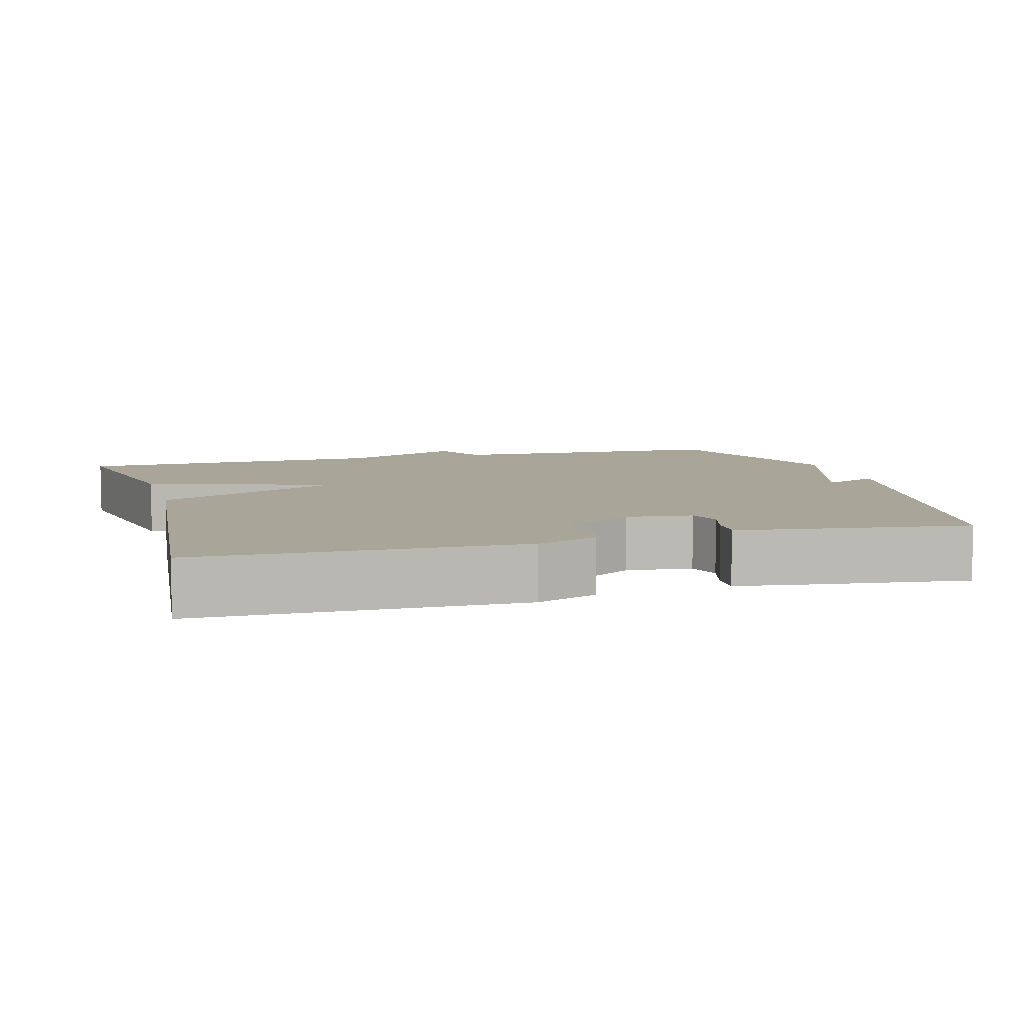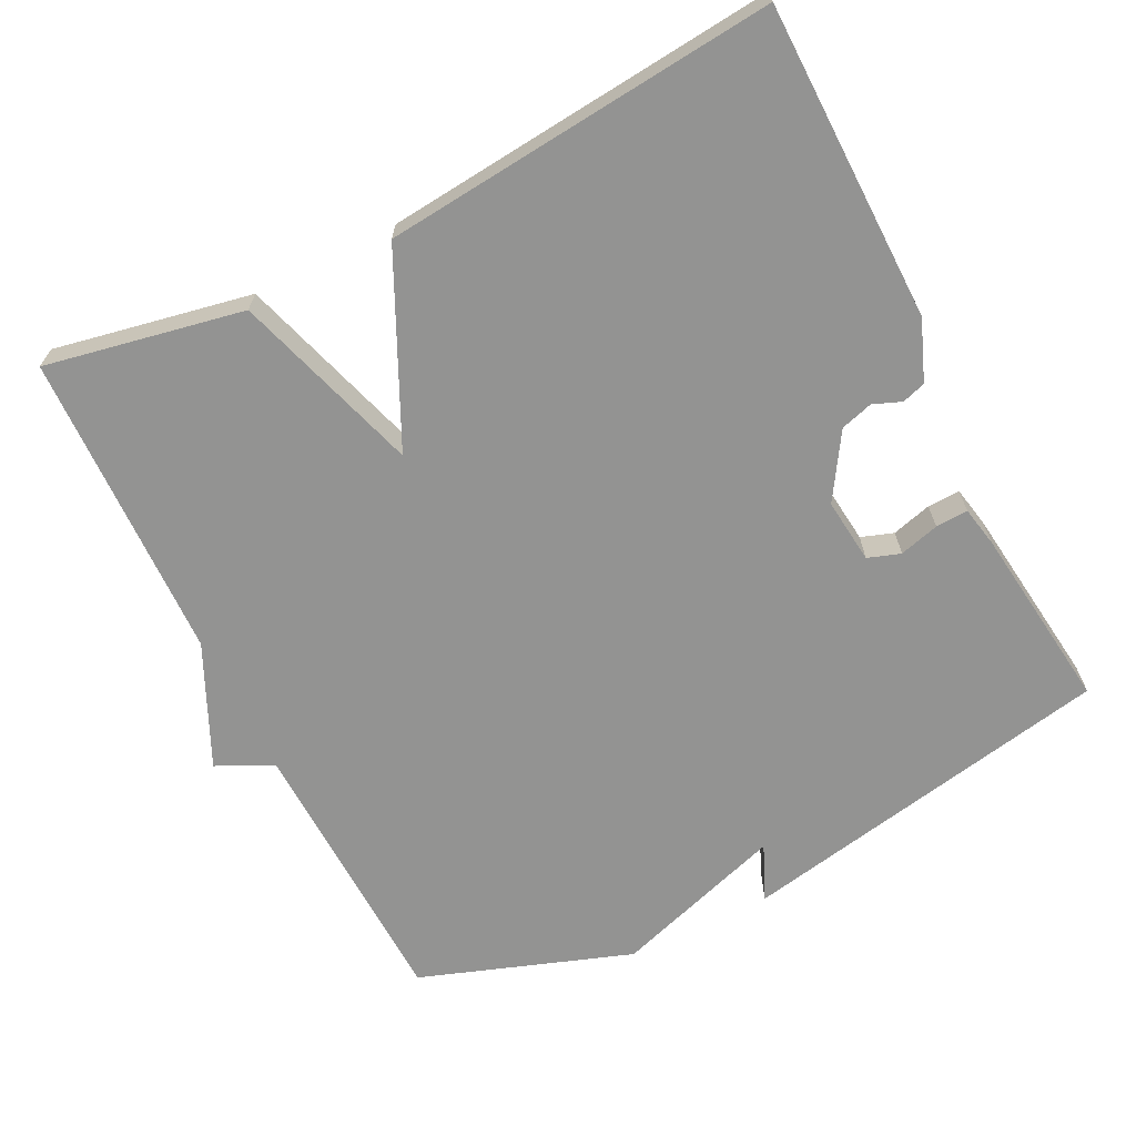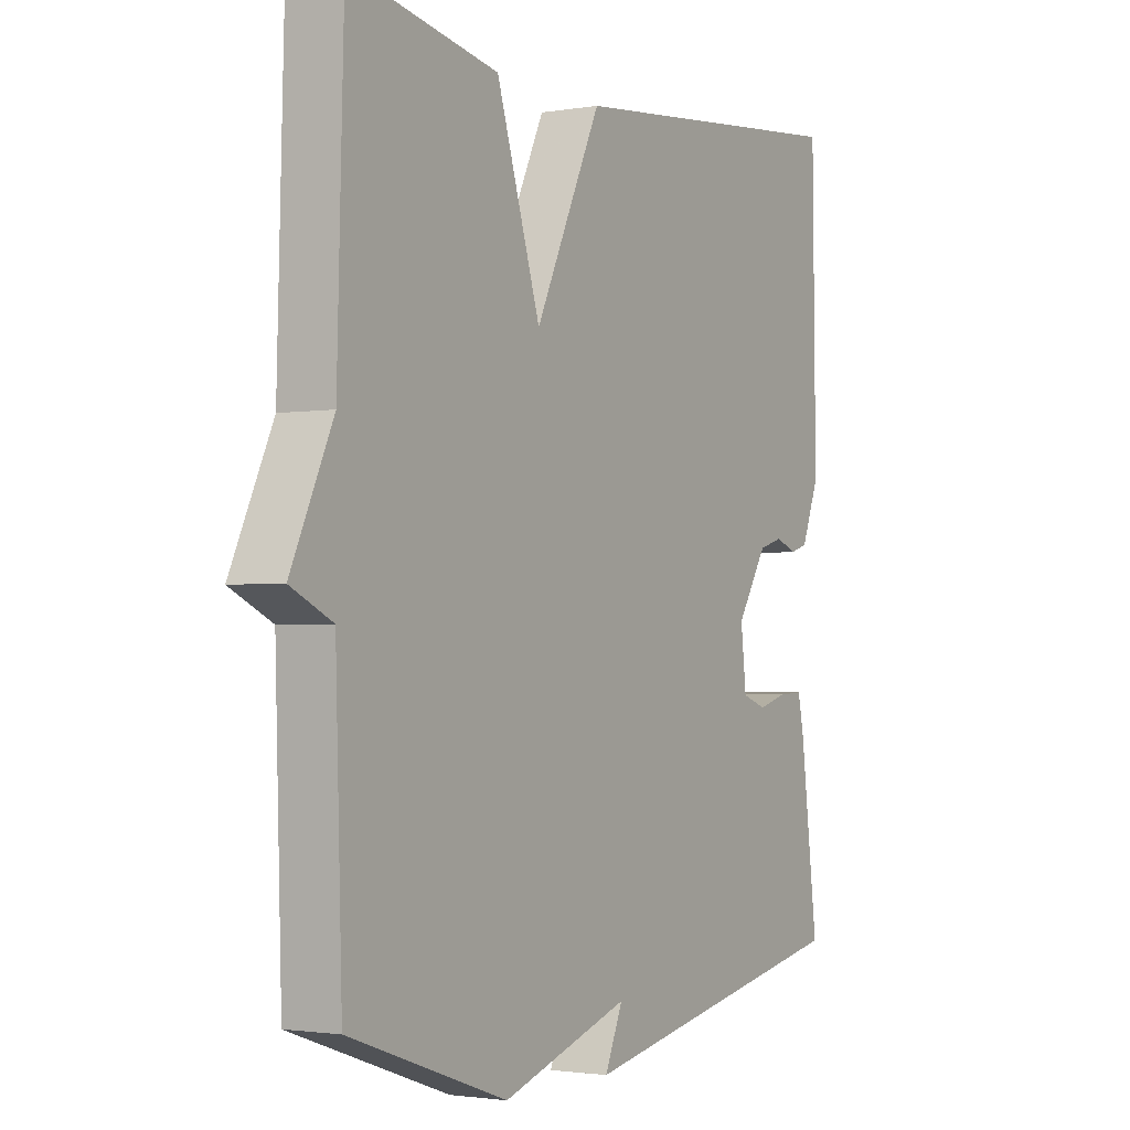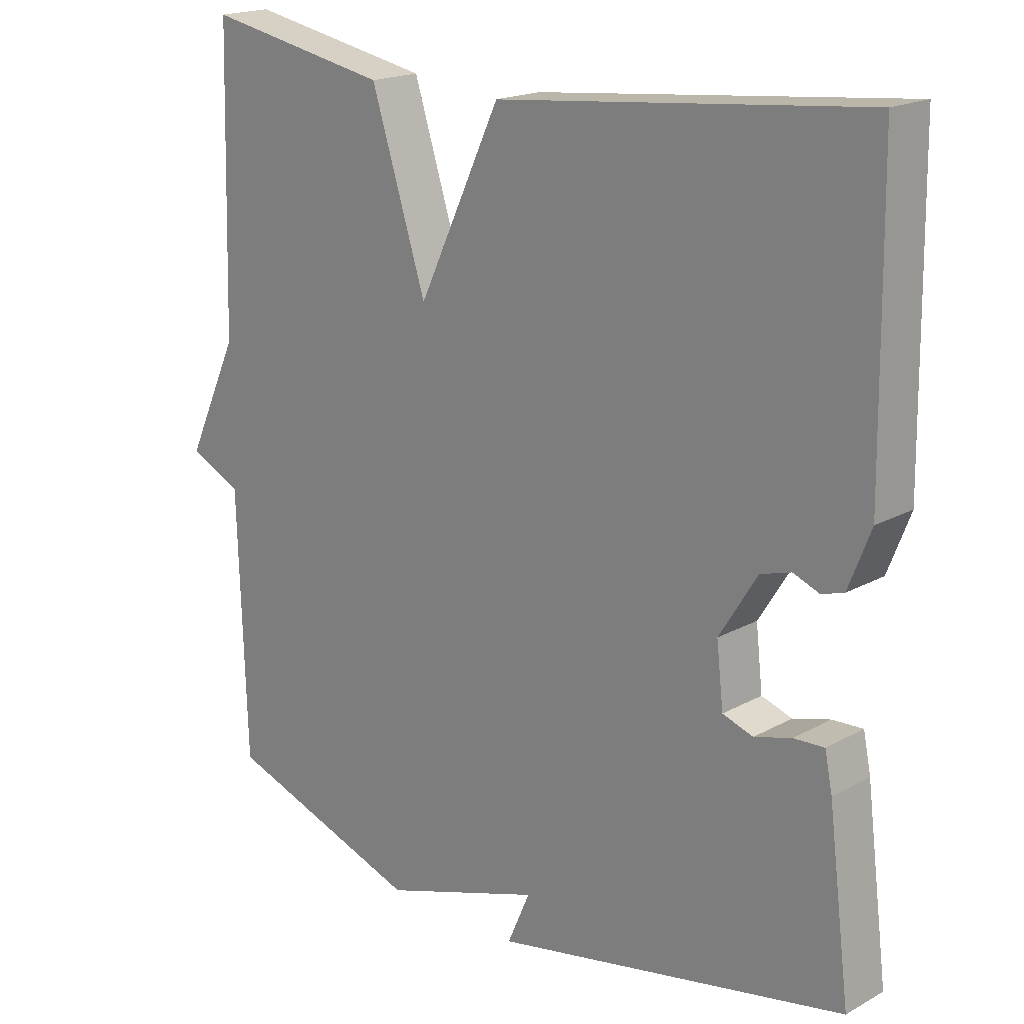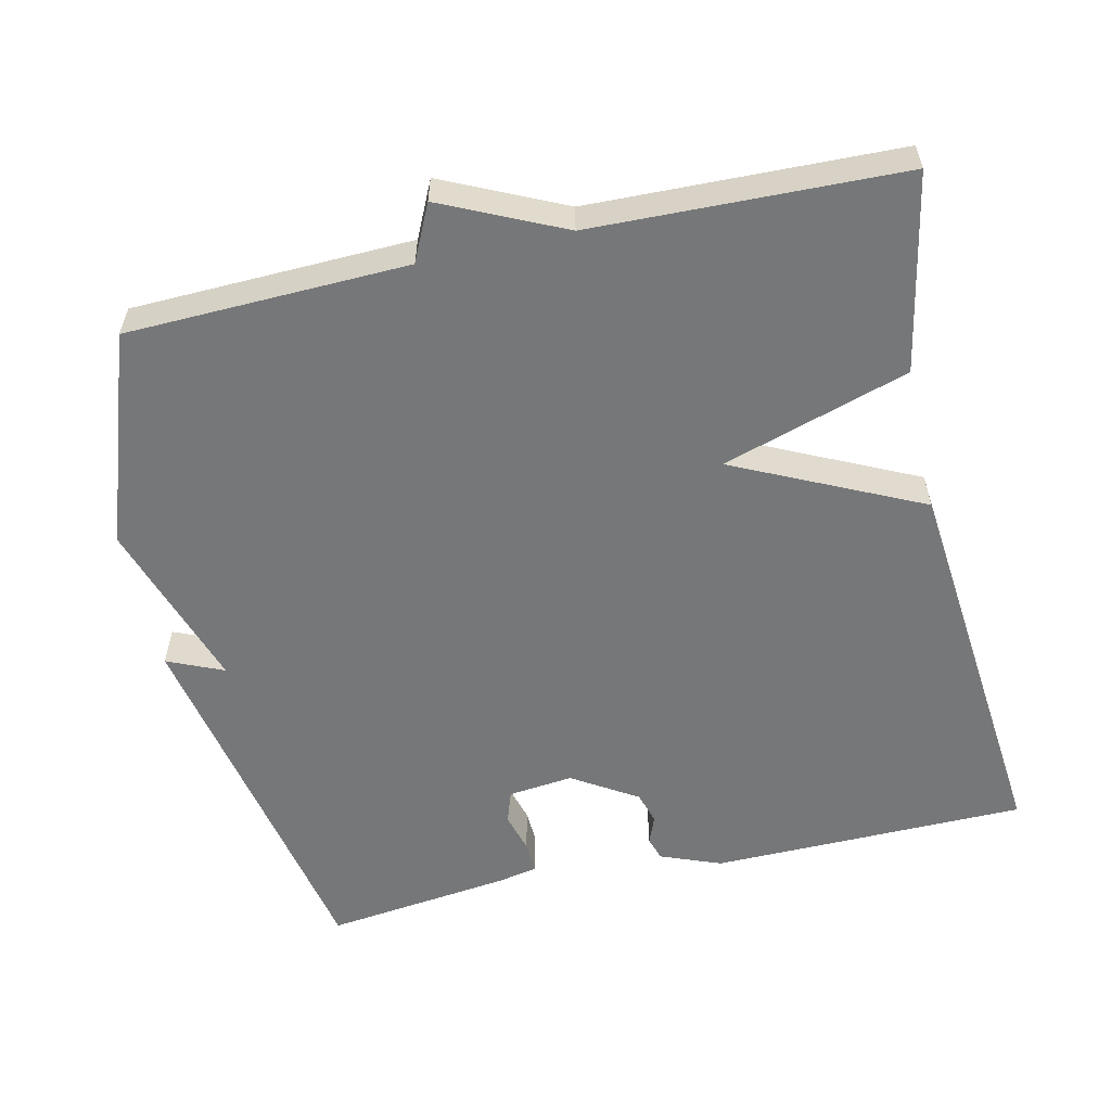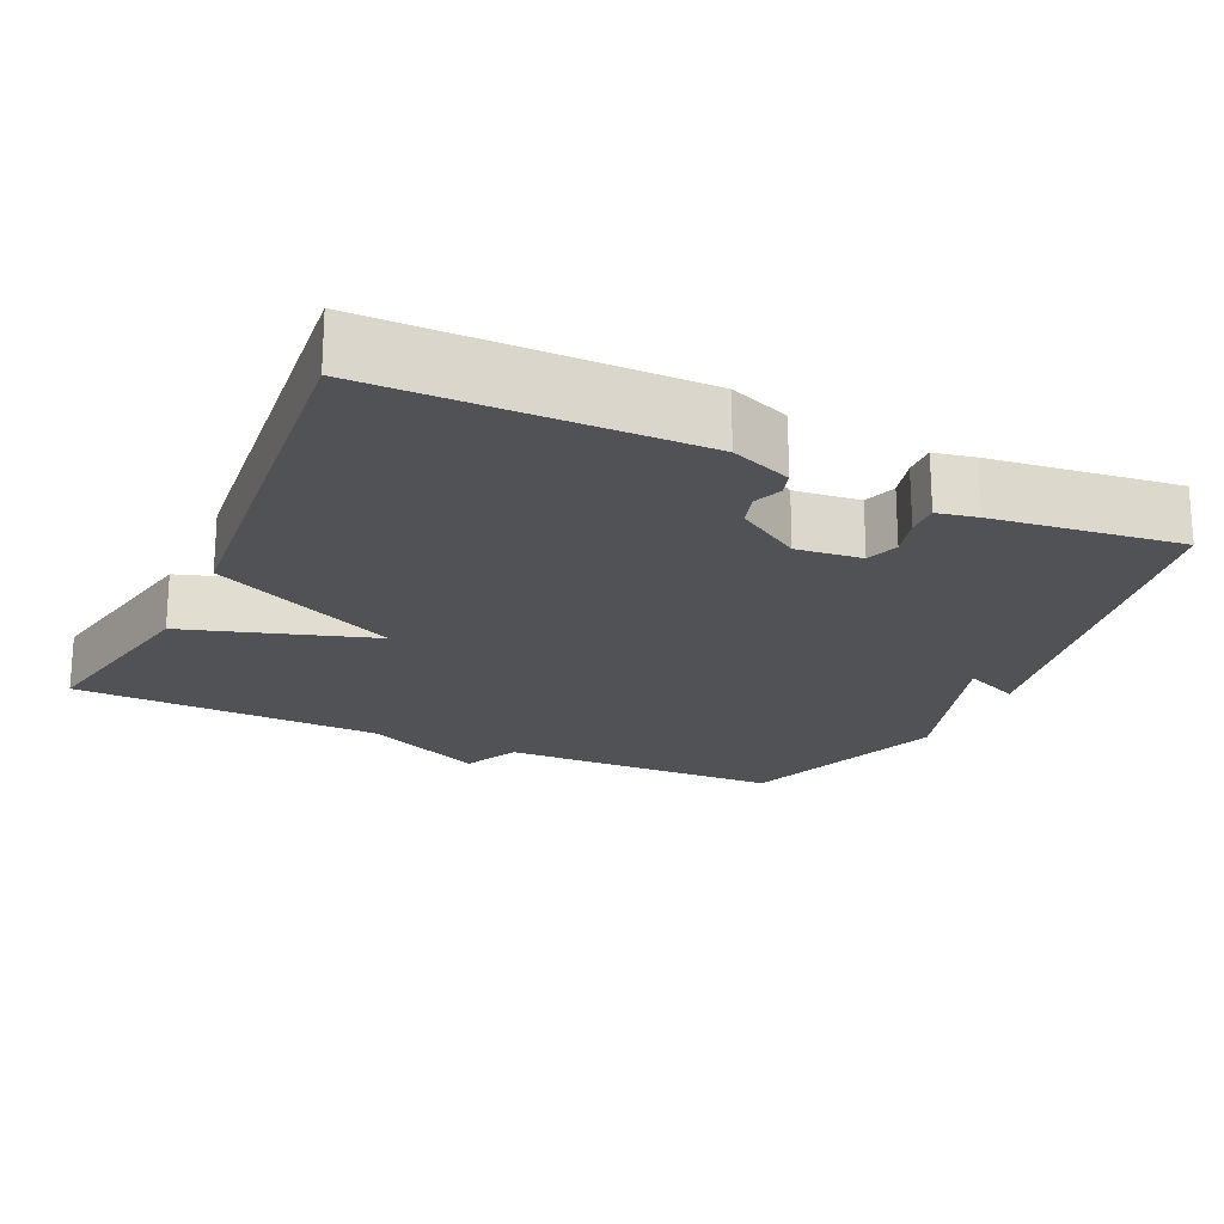
<metadata>
{"format":"obj","ext":"obj","renderer":"f3d","projection":"perspective","resolution":1024,"background":"white","views":[{"elev":7.4,"azim":74.4,"up":"+Y"},{"elev":-66.7,"azim":26.5,"up":"+Y"},{"elev":-1.9,"azim":-58.9,"up":"+Z"},{"elev":18.6,"azim":43.6,"up":"+Z"},{"elev":-57.1,"azim":-77.3,"up":"+Y"},{"elev":-20.6,"azim":65.1,"up":"+Y"}]}
</metadata>
<code>
v 0.5 0.07 0.5
v 0.506 0.07 0.071
v 0.474 0.07 -0.011
v 0.442 0.07 -0.021
v 0.404 0.07 -0.006
v 0.36 0.07 -0.019
v 0.305 0.07 -0.107
v 0.315 0.07 -0.195
v 0.359 0.07 -0.21
v 0.413 0.07 -0.195
v 0.457 0.07 -0.193
v 0.468 0.07 -0.247
v 0.5 0.07 -0.5
v -0.013 0.07 -0.6
v 0.02 0.07 -0.524
v -0.213 0.07 -0.6
v -0.5 0.07 -0.5
v -0.512 0.07 -0.119
v -0.588 0.07 -0.083
v -0.512 0.07 0.081
v -0.5 0.07 0.5
v -0.232 0.07 0.448
v -0.152 0.07 0.195
v -0.032 0.07 0.448
v 0.5 0 0.5
v 0.506 0 0.071
v 0.474 0 -0.011
v 0.442 0 -0.021
v 0.404 0 -0.006
v 0.36 0 -0.019
v 0.305 0 -0.107
v 0.315 0 -0.195
v 0.359 0 -0.21
v 0.413 0 -0.195
v 0.457 0 -0.193
v 0.468 0 -0.247
v 0.5 0 -0.5
v -0.013 0 -0.6
v 0.02 0 -0.524
v -0.213 0 -0.6
v -0.5 0 -0.5
v -0.512 0 -0.119
v -0.588 0 -0.083
v -0.512 0 0.081
v -0.5 0 0.5
v -0.232 0 0.448
v -0.152 0 0.195
v -0.032 0 0.448
f 1 2 3
f 24 1 3
f 23 24 3
f 20 21 22 23
f 18 19 20 23
f 17 18 23
f 16 17 23
f 15 16 23
f 13 14 15
f 12 13 15
f 11 12 15
f 10 11 15
f 9 10 15
f 8 9 15
f 7 8 15 23
f 6 7 23
f 5 6 23
f 3 4 5
f 3 5 23
f 27 26 25
f 27 25 48
f 27 48 47
f 47 46 45 44
f 47 44 43 42
f 47 42 41
f 47 41 40
f 47 40 39
f 39 38 37
f 39 37 36
f 39 36 35
f 39 35 34
f 39 34 33
f 39 33 32
f 47 39 32 31
f 47 31 30
f 47 30 29
f 29 28 27
f 47 29 27
f 1 25 26 2
f 2 26 27 3
f 3 27 28 4
f 4 28 29 5
f 5 29 30 6
f 6 30 31 7
f 7 31 32 8
f 8 32 33 9
f 9 33 34 10
f 10 34 35 11
f 11 35 36 12
f 12 36 37 13
f 13 37 38 14
f 14 38 39 15
f 15 39 40 16
f 16 40 41 17
f 17 41 42 18
f 18 42 43 19
f 19 43 44 20
f 20 44 45 21
f 21 45 46 22
f 22 46 47 23
f 23 47 48 24
f 24 48 25 1

</code>
